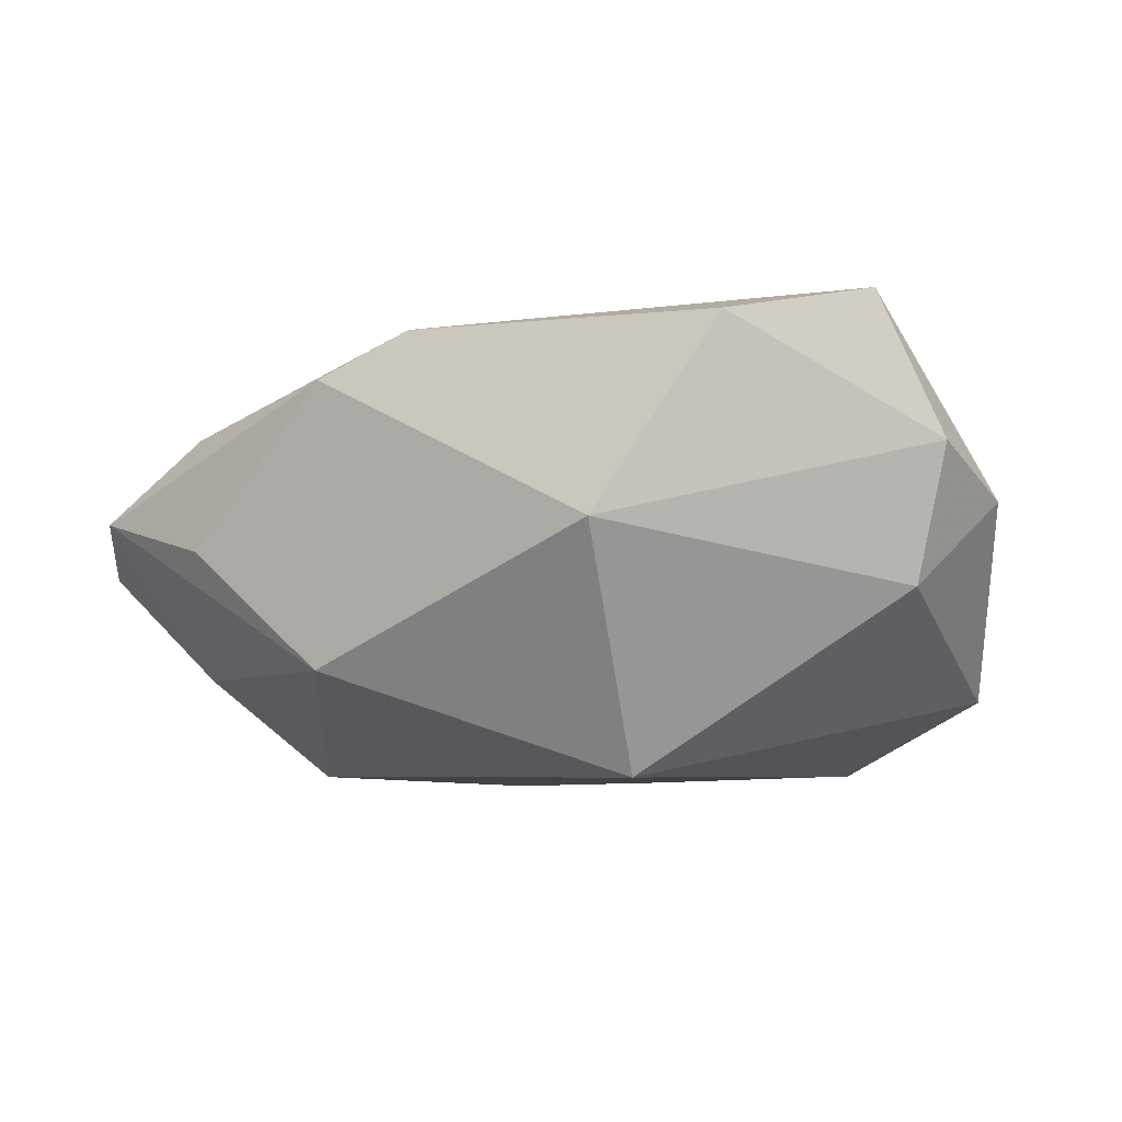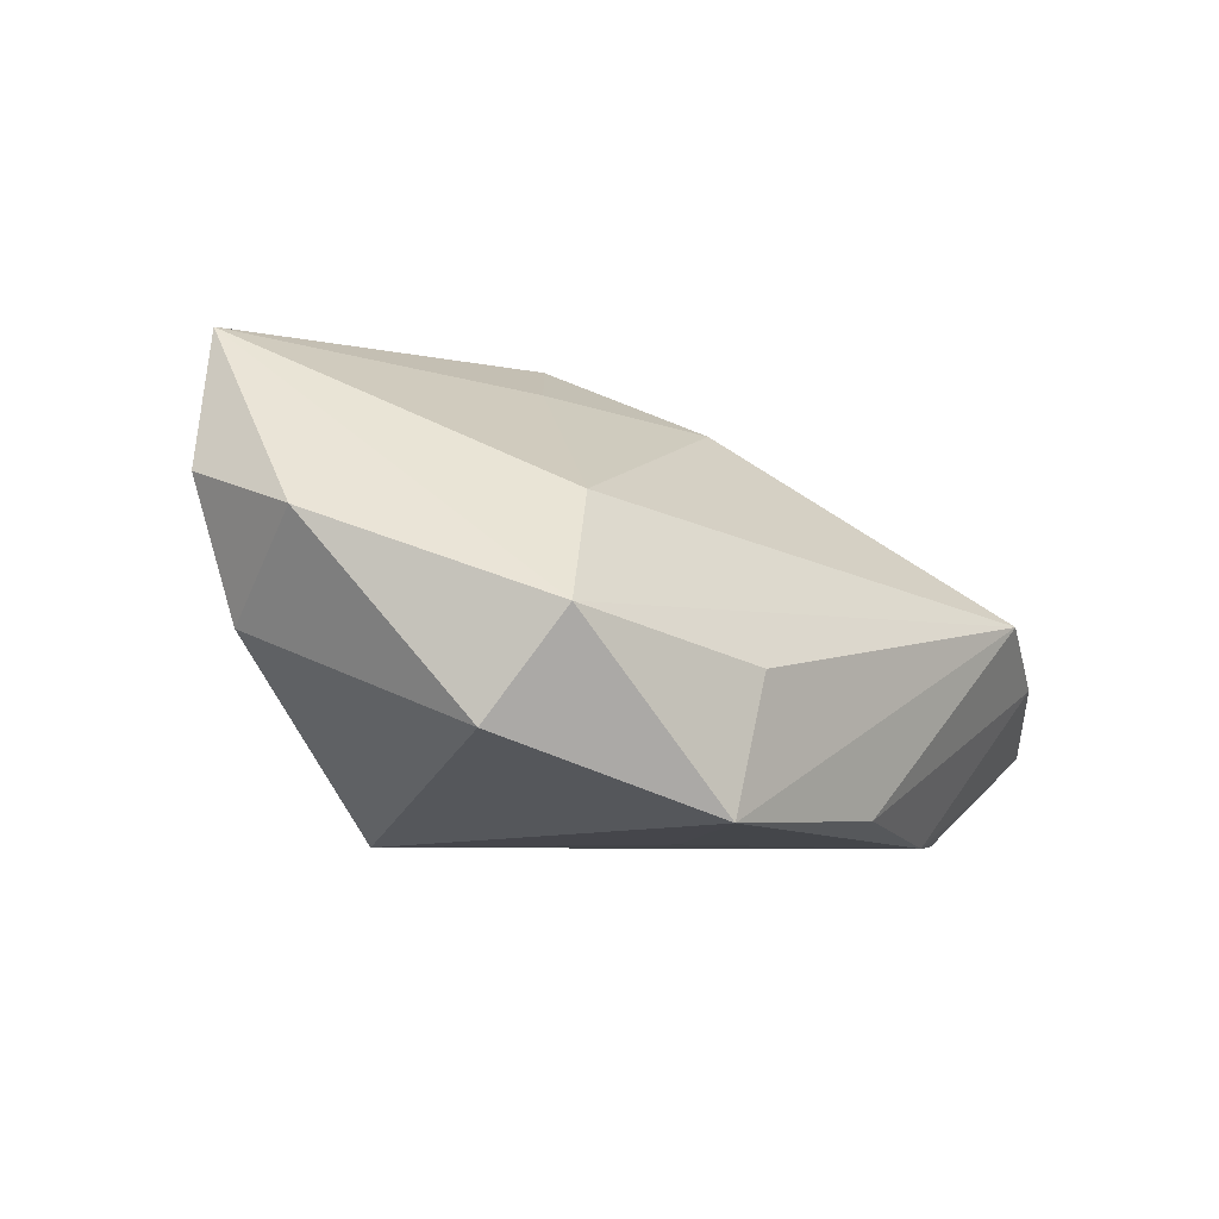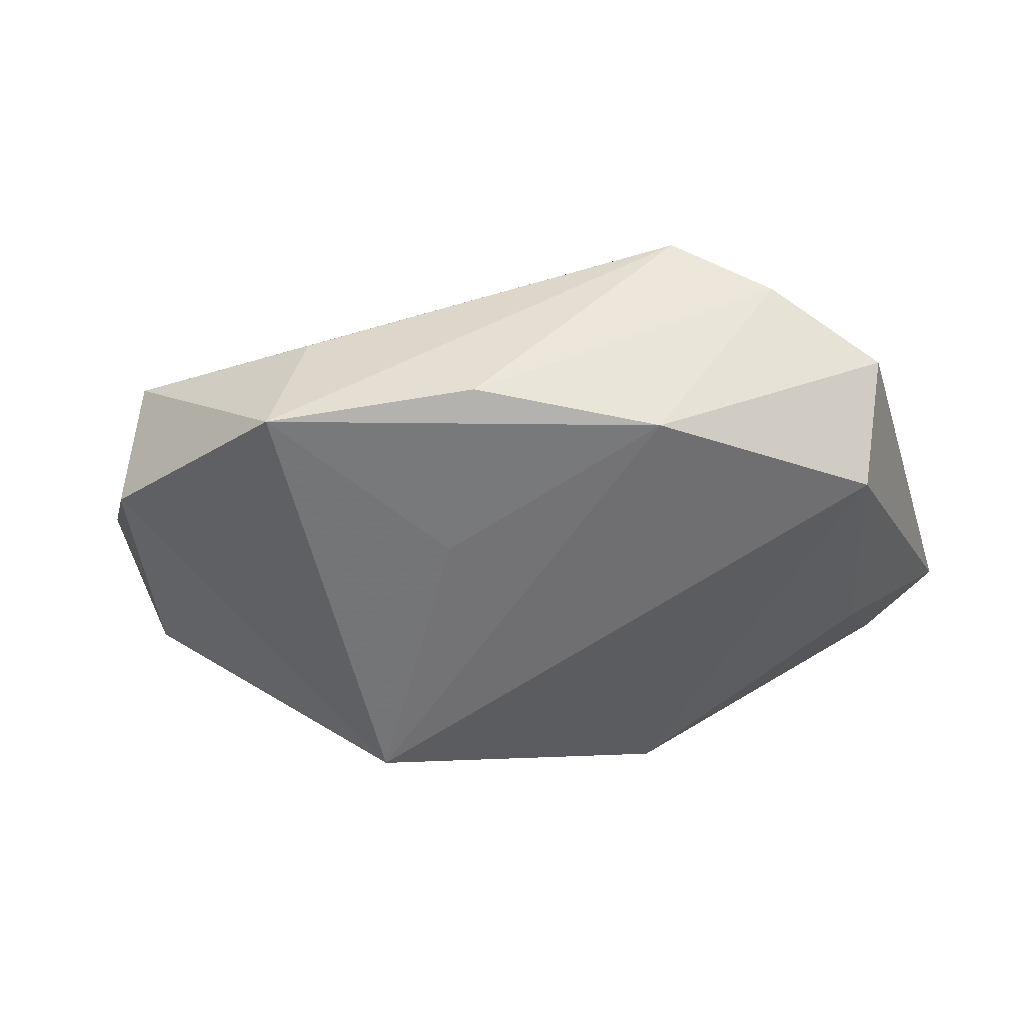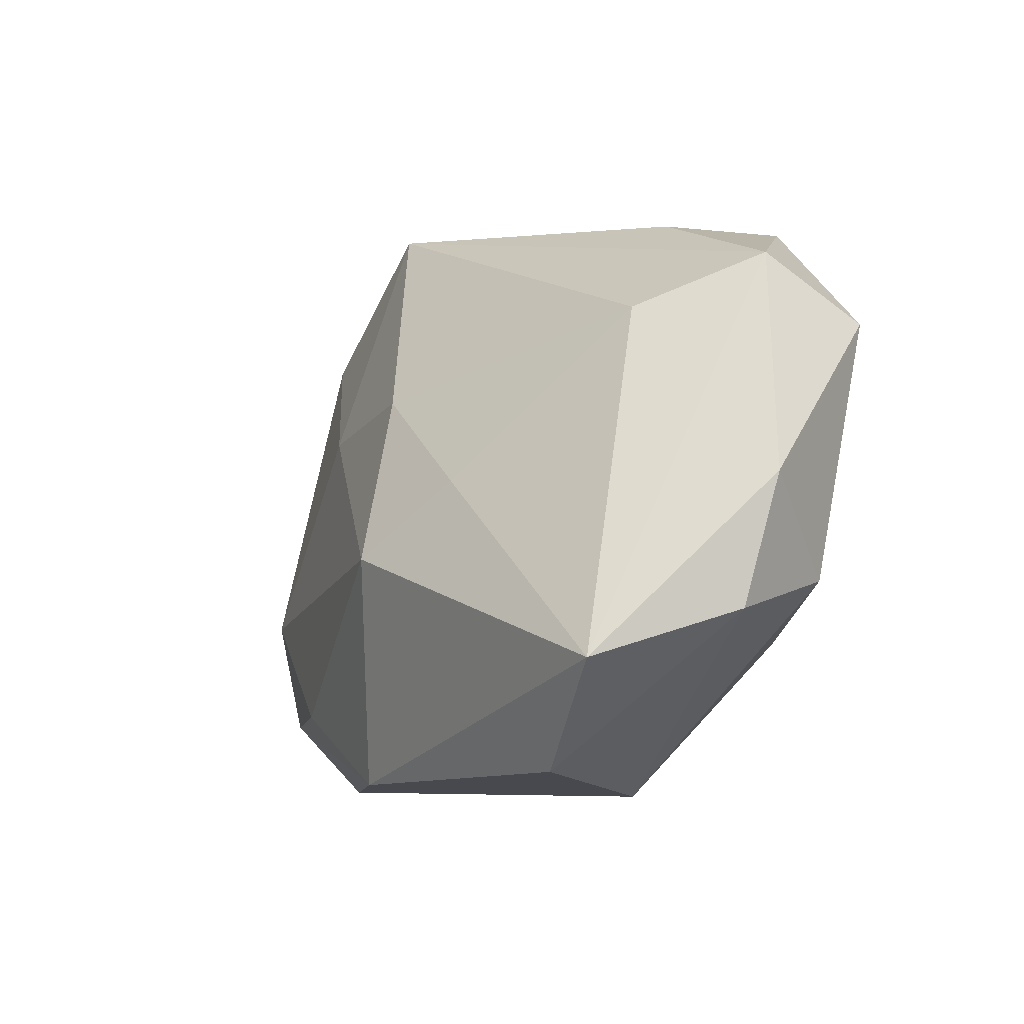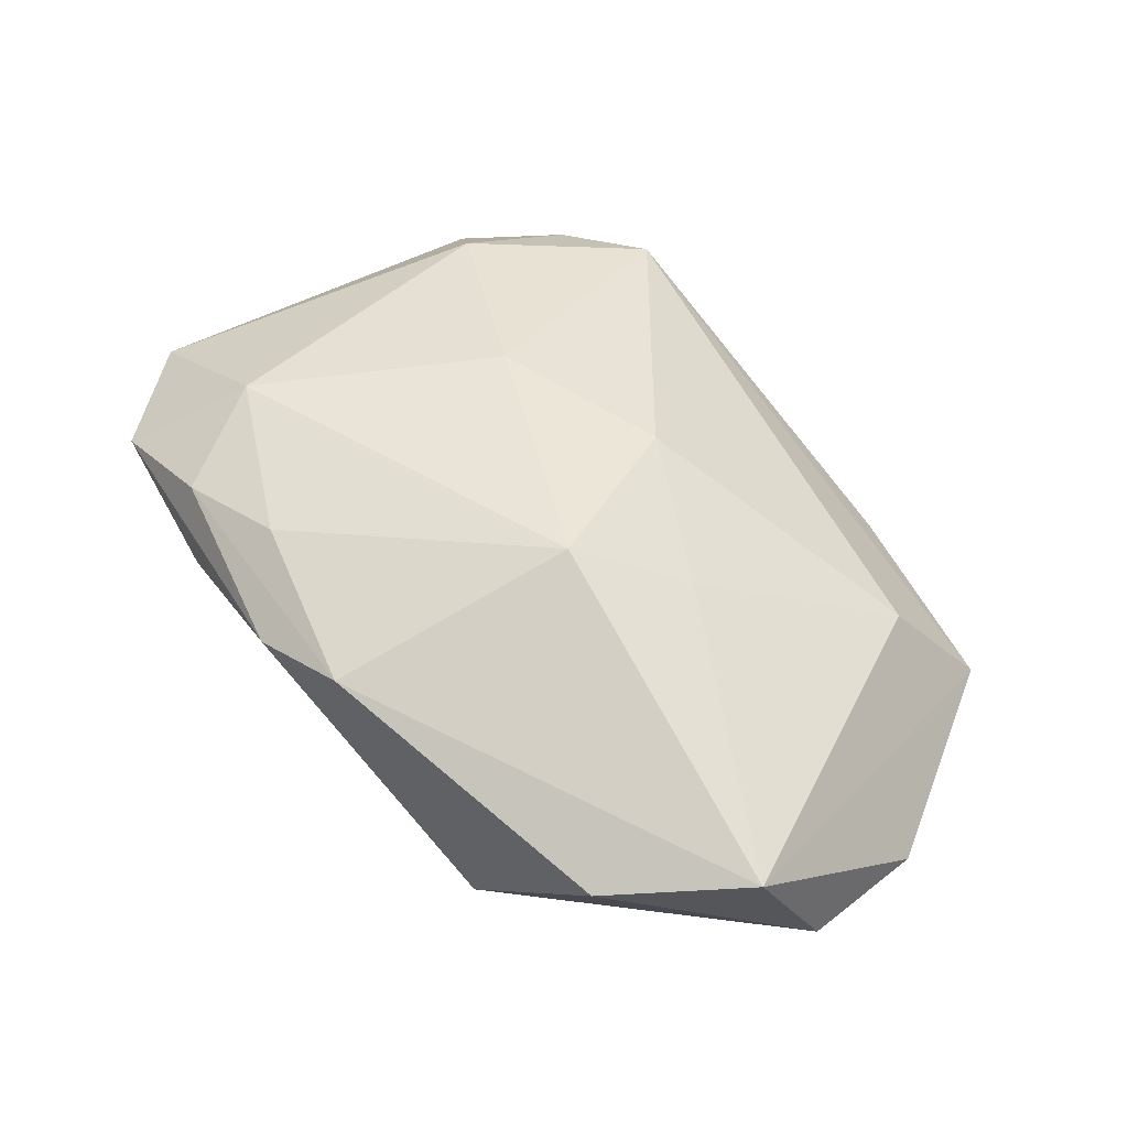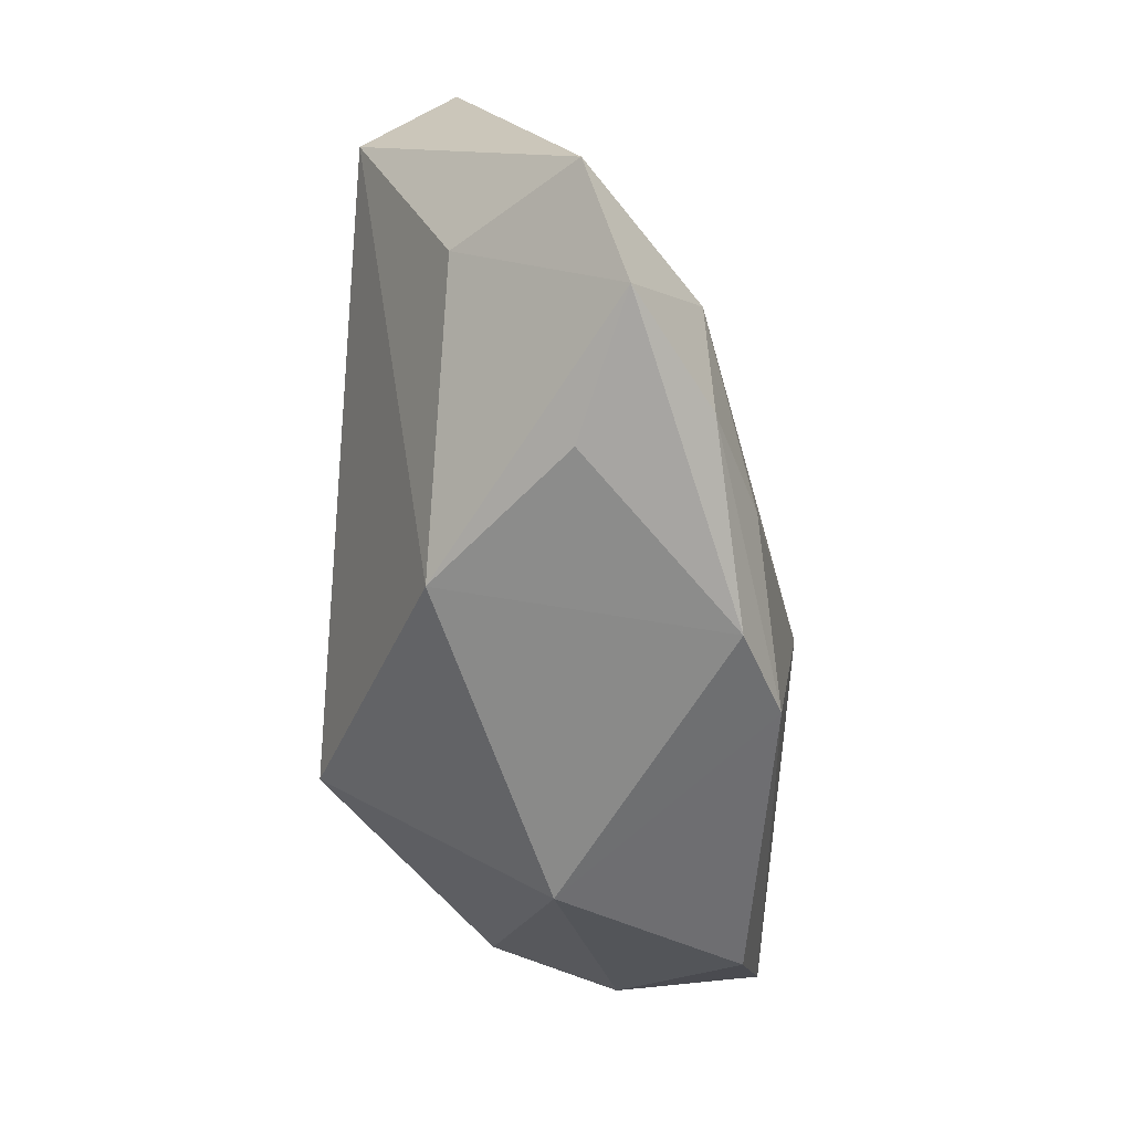
<metadata>
{"format":"obj","ext":"obj","renderer":"f3d","projection":"perspective","resolution":1024,"background":"white","views":[{"elev":-6.7,"azim":32.5,"up":"+Z"},{"elev":-7.8,"azim":131.7,"up":"+Z"},{"elev":-56.0,"azim":-168.1,"up":"+Z"},{"elev":3.4,"azim":53.6,"up":"+Y"},{"elev":70.8,"azim":51.0,"up":"+Z"},{"elev":-65.7,"azim":-92.9,"up":"+Y"}]}
</metadata>
<code>
v -0.003282 0.02872 -0.01833
v 0.01277 0.00474 0.01999
v 0.04385 0.006464 0.005728
v -0.03314 0.02611 -0.004627
v 0.00416 -0.003279 0.02487
v 0.02534 0.02153 0.007607
v 0.01942 -0.02734 0.002354
v -0.01702 -0.02247 0.01805
v 0.02965 -0.02128 0.02071
v -0.03891 0.01051 -0.01904
v -0.03604 0.01536 0.00201
v 0.03601 0.01991 -0.01229
v -0.02017 0.02212 -0.02007
v 0.03887 -0.009546 0.02374
v -0.0003089 -0.02706 0.02122
v 0.01585 -0.01386 -0.02007
v -0.02482 -0.02845 0.00193
v 0.0439 -0.005708 0.009924
v 0.04016 -0.004314 -0.002985
v -0.0109 -0.02703 -0.01003
v -0.02398 0.0305 0.0003398
v -0.01896 0.007343 0.0131
v -0.02709 -0.02533 0.01353
v 0.03279 0.02675 -0.002769
v 0.002895 0.01214 -0.02007
v 0.01699 0.02985 -0.01923
v 0.01364 0.0305 -0.006684
v -0.03829 -0.02629 0.005735
v -0.008927 -0.02967 0.01701
v -0.03284 -0.01463 0.01258
v -0.001472 0.01216 0.01741
v -0.03607 -0.01253 -0.009452
v -0.04221 0.01886 -0.01034
v -0.04596 -0.01674 0.001396
f 20 10 16
f 33 10 34
f 3 12 24
f 24 14 3
f 6 14 24
f 17 20 29
f 34 10 32
f 10 20 32
f 15 14 5
f 28 30 34
f 28 17 29
f 20 17 28
f 34 32 28
f 28 32 20
f 16 12 19
f 19 12 3
f 5 14 2
f 2 14 6
f 10 33 13
f 16 10 13
f 13 25 16
f 5 2 31
f 31 2 6
f 34 30 11
f 11 33 34
f 26 24 12
f 26 13 1
f 25 13 26
f 26 12 16
f 16 25 26
f 24 26 27
f 16 19 7
f 7 15 29
f 7 20 16
f 29 20 7
f 23 28 29
f 30 28 23
f 29 15 23
f 5 31 22
f 22 30 5
f 22 11 30
f 33 11 4
f 1 13 4
f 4 13 33
f 14 15 9
f 15 7 9
f 5 30 8
f 30 23 8
f 8 15 5
f 8 23 15
f 21 4 11
f 21 22 31
f 11 22 21
f 21 31 6
f 6 24 21
f 24 27 21
f 1 4 21
f 21 26 1
f 21 27 26
f 18 7 19
f 18 9 7
f 14 9 18
f 3 14 18
f 18 19 3

</code>
